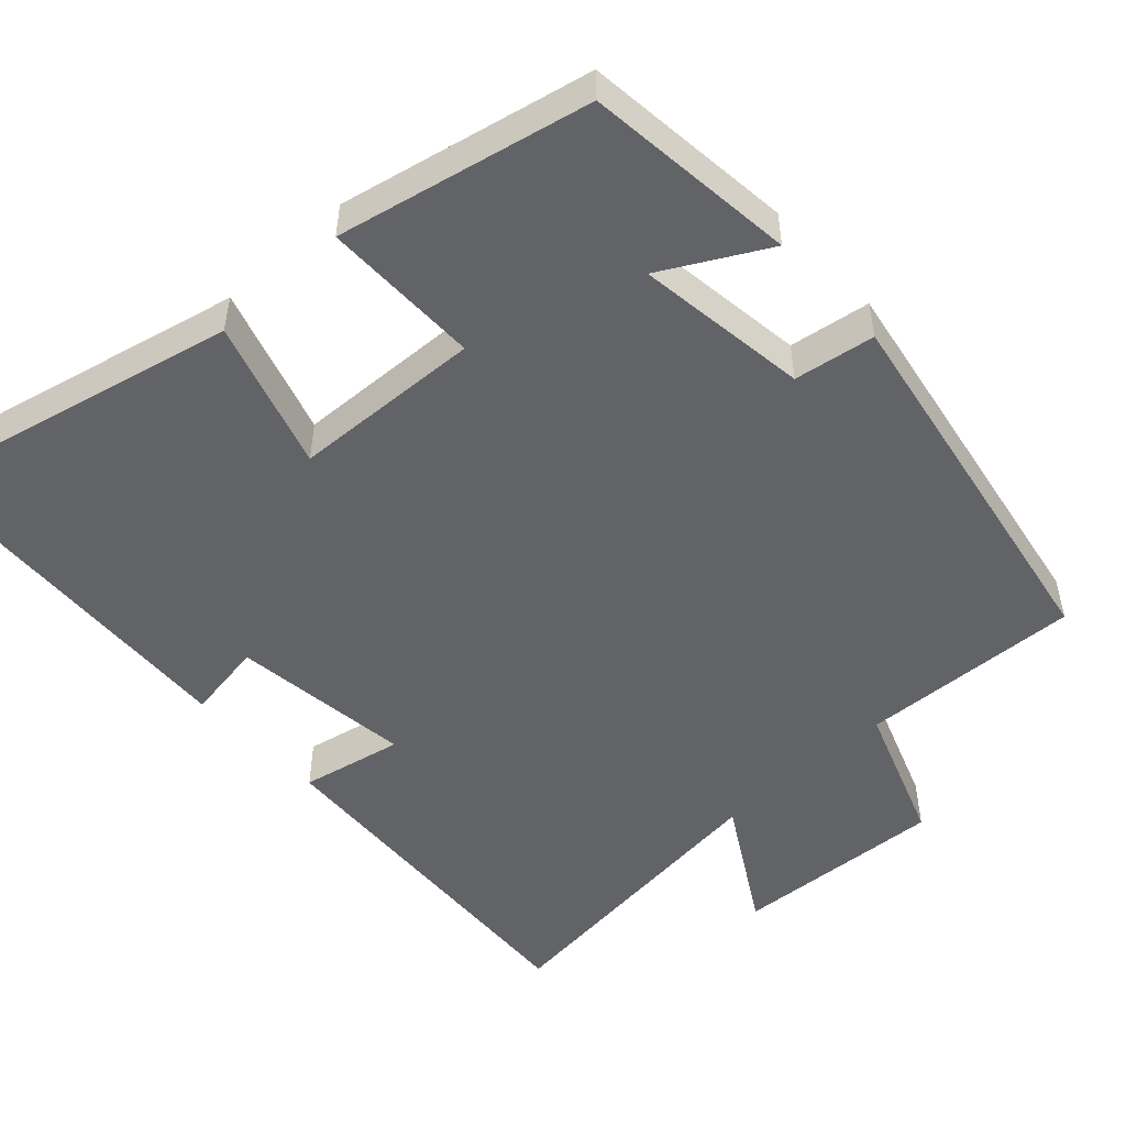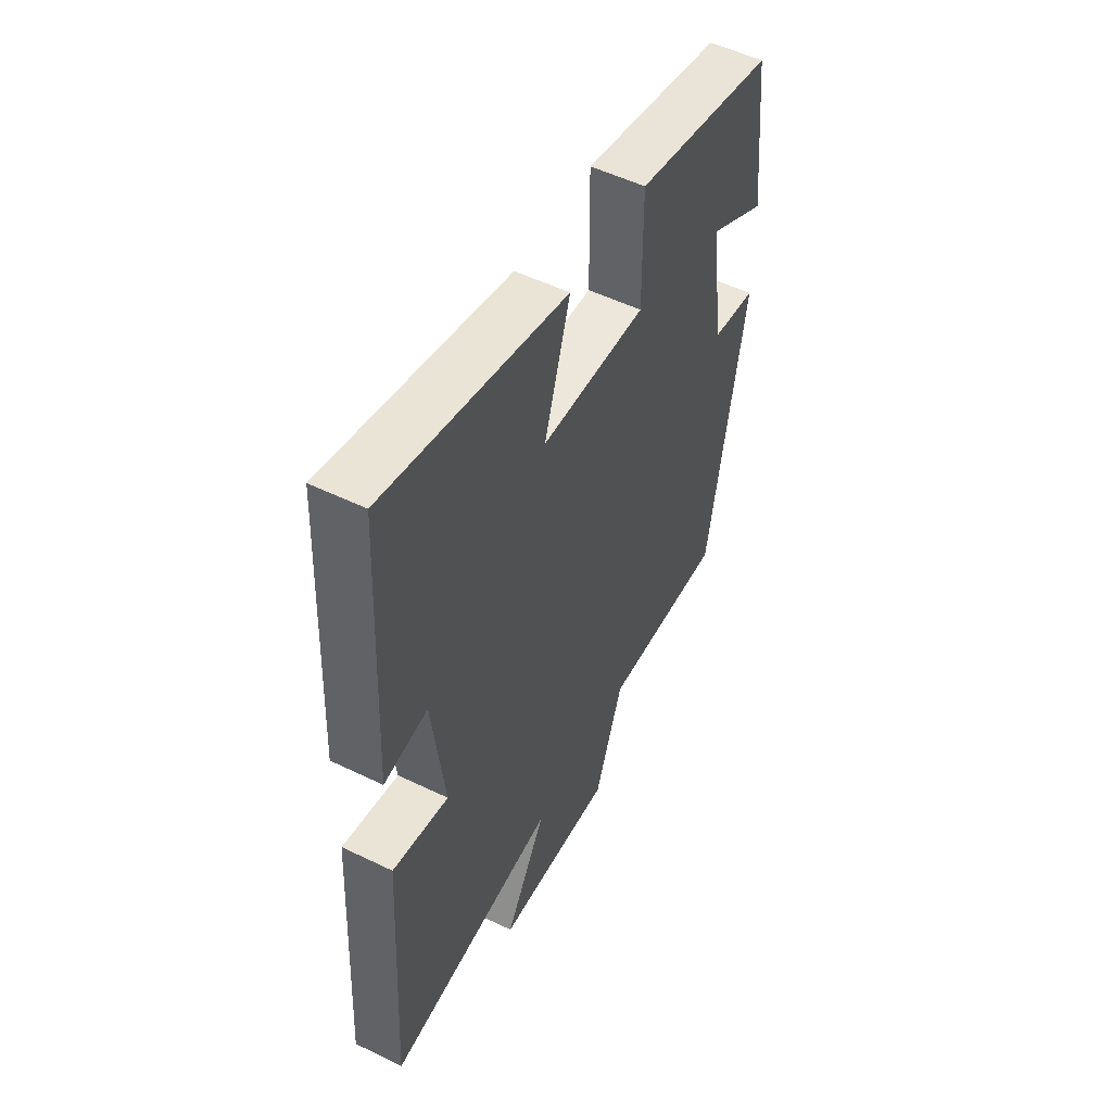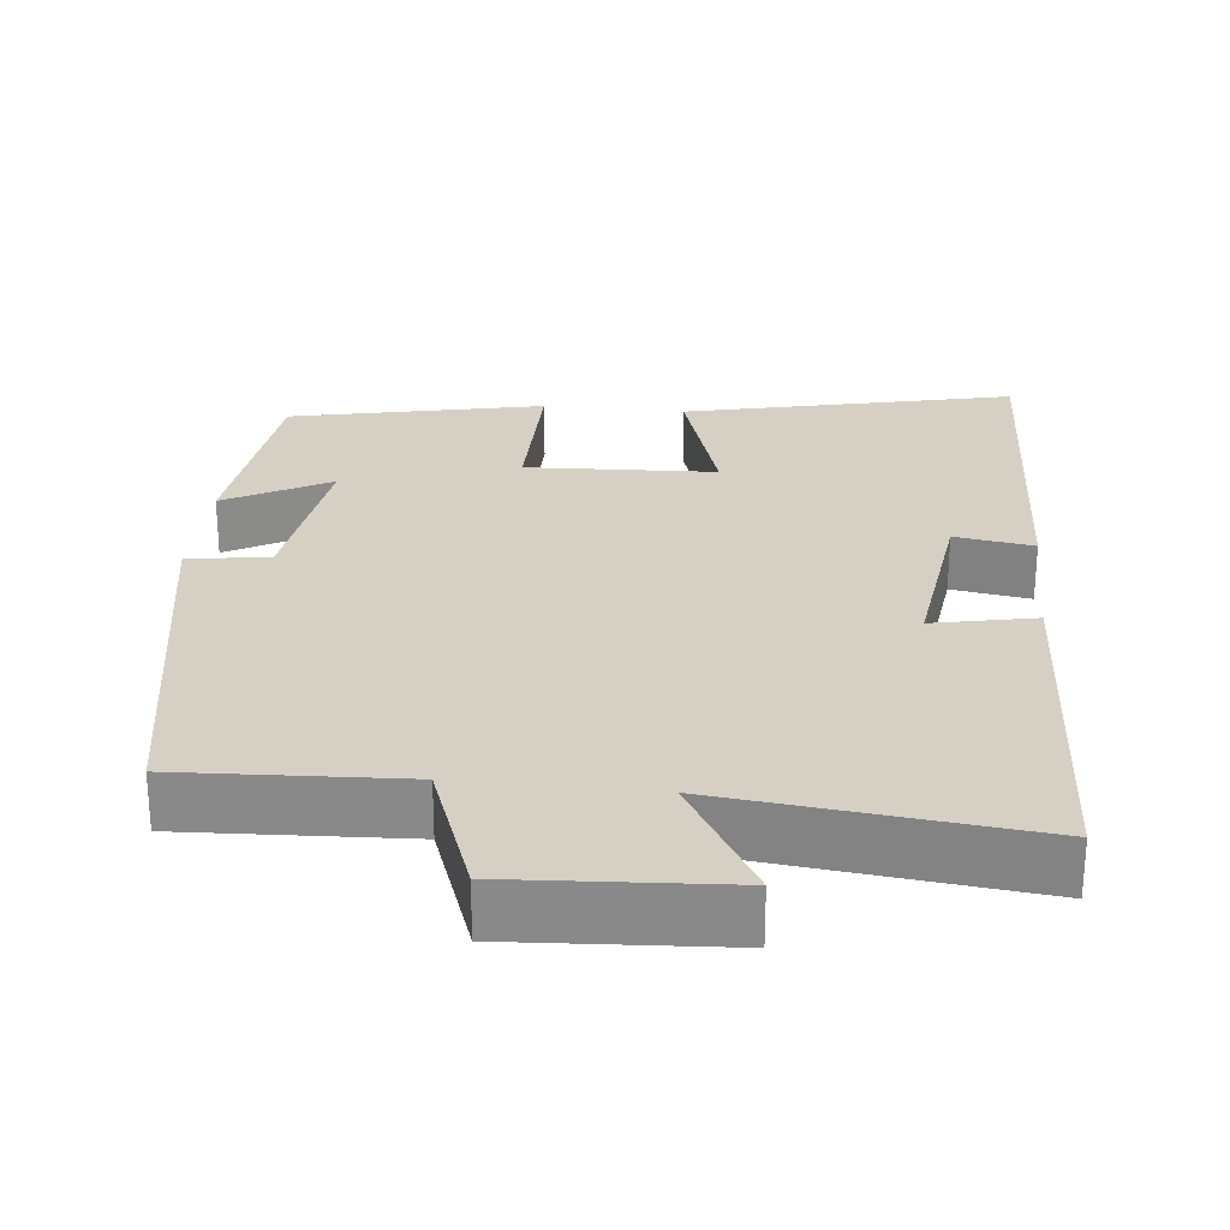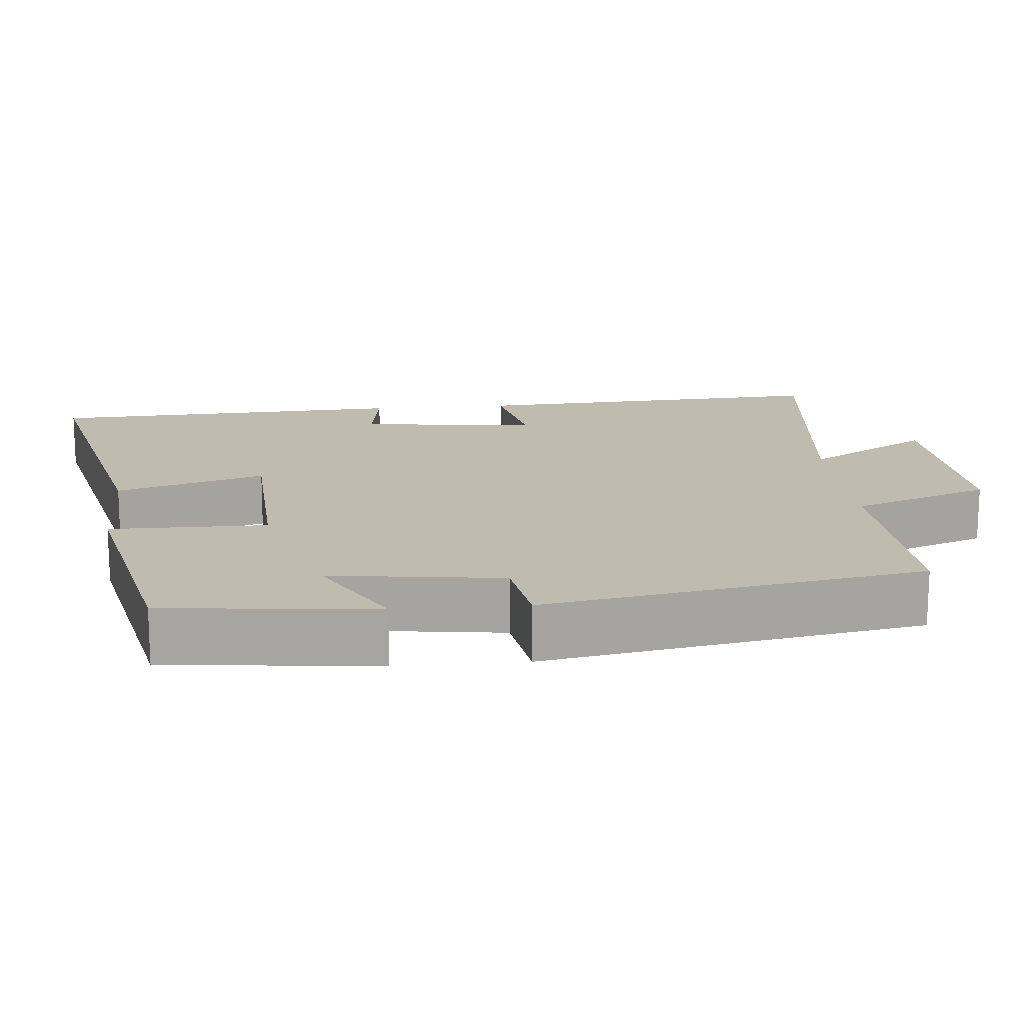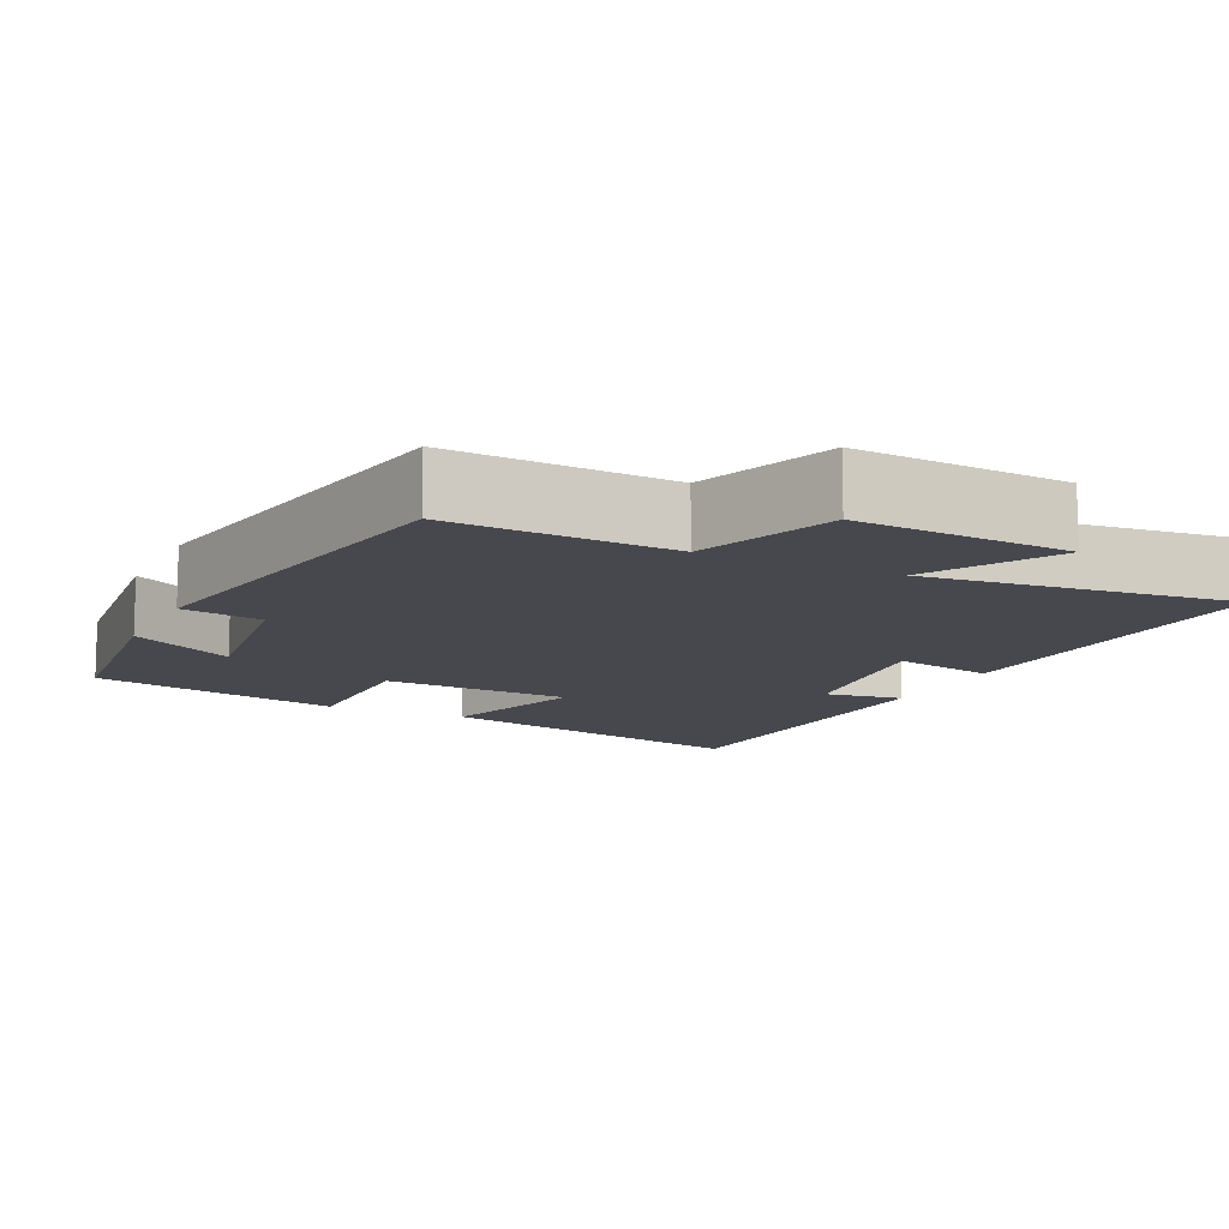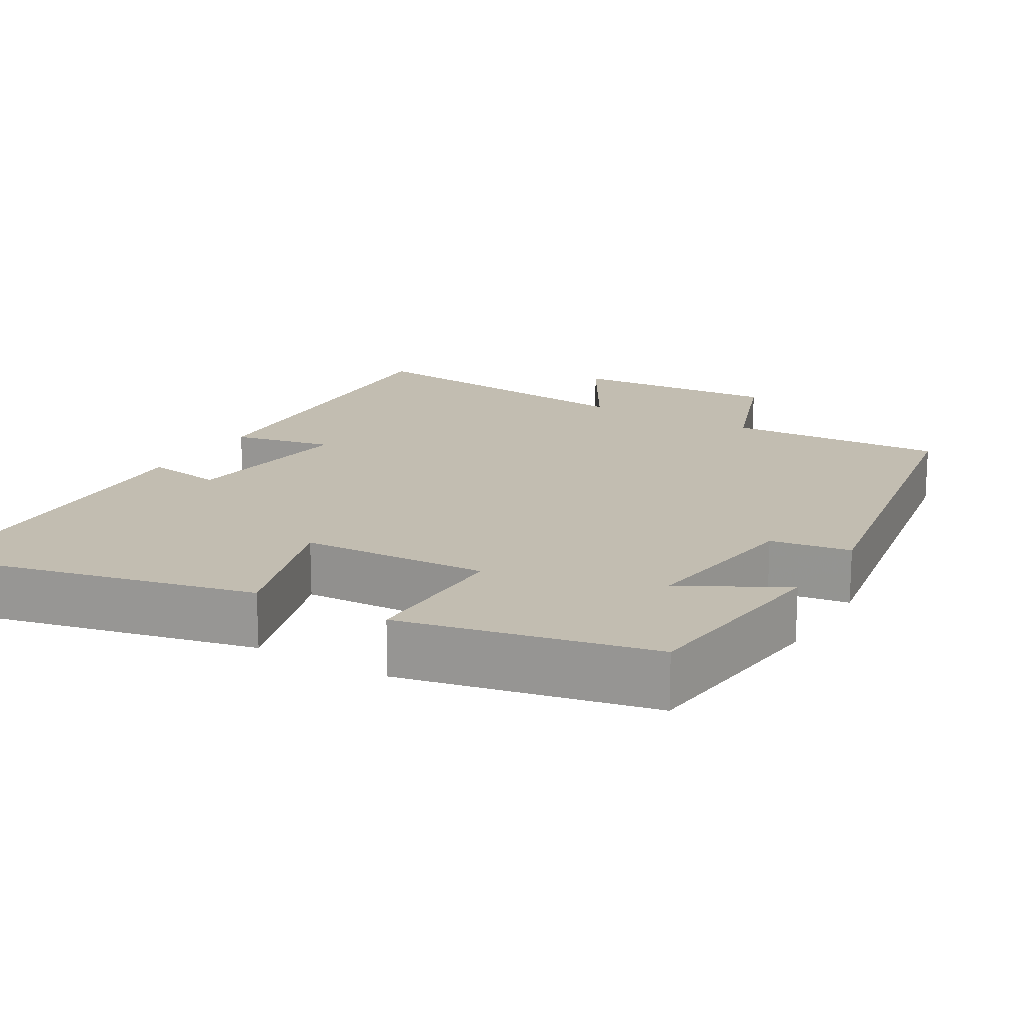
<metadata>
{"format":"obj","ext":"obj","renderer":"f3d","projection":"perspective","resolution":1024,"background":"white","views":[{"elev":-51.0,"azim":42.8,"up":"+Y"},{"elev":52.9,"azim":-62.5,"up":"+Z"},{"elev":26.4,"azim":-173.9,"up":"+Y"},{"elev":16.1,"azim":84.8,"up":"+Y"},{"elev":-11.7,"azim":154.5,"up":"+Y"},{"elev":16.9,"azim":30.7,"up":"+Y"}]}
</metadata>
<code>
v -0.527 0.07 -0.544
v -0.5 0.07 -0.067
v -0.367 0.07 -0.095
v -0.397 0.07 0.141
v -0.5 0.07 0.125
v -0.477 0.07 0.6
v -0.047 0.07 0.5
v -0.108 0.07 0.305
v 0.14 0.07 0.293
v 0.139 0.07 0.5
v 0.47 0.07 0.428
v 0.5 0.07 0.15
v 0.364 0.07 0.225
v 0.394 0.07 -0.001
v 0.5 0.07 -0.018
v 0.412 0.07 -0.515
v 0.122 0.07 -0.5
v 0.055 0.07 -0.682
v -0.223 0.07 -0.664
v -0.126 0.07 -0.5
v -0.527 0 -0.544
v -0.5 0 -0.067
v -0.367 0 -0.095
v -0.397 0 0.141
v -0.5 0 0.125
v -0.477 0 0.6
v -0.047 0 0.5
v -0.108 0 0.305
v 0.14 0 0.293
v 0.139 0 0.5
v 0.47 0 0.428
v 0.5 0 0.15
v 0.364 0 0.225
v 0.394 0 -0.001
v 0.5 0 -0.018
v 0.412 0 -0.515
v 0.122 0 -0.5
v 0.055 0 -0.682
v -0.223 0 -0.664
v -0.126 0 -0.5
f 17 18 19 20
f 14 15 16 17
f 13 14 17 20
f 10 11 12 13
f 9 10 13
f 13 20 1
f 9 13 1
f 8 9 1
f 6 7 8
f 5 6 8
f 4 5 8
f 3 4 8
f 1 2 3
f 1 3 8
f 40 39 38 37
f 37 36 35 34
f 40 37 34 33
f 33 32 31 30
f 33 30 29
f 21 40 33
f 21 33 29
f 21 29 28
f 28 27 26
f 28 26 25
f 28 25 24
f 28 24 23
f 23 22 21
f 28 23 21
f 1 21 22 2
f 2 22 23 3
f 3 23 24 4
f 4 24 25 5
f 5 25 26 6
f 6 26 27 7
f 7 27 28 8
f 8 28 29 9
f 9 29 30 10
f 10 30 31 11
f 11 31 32 12
f 12 32 33 13
f 13 33 34 14
f 14 34 35 15
f 15 35 36 16
f 16 36 37 17
f 17 37 38 18
f 18 38 39 19
f 19 39 40 20
f 20 40 21 1

</code>
